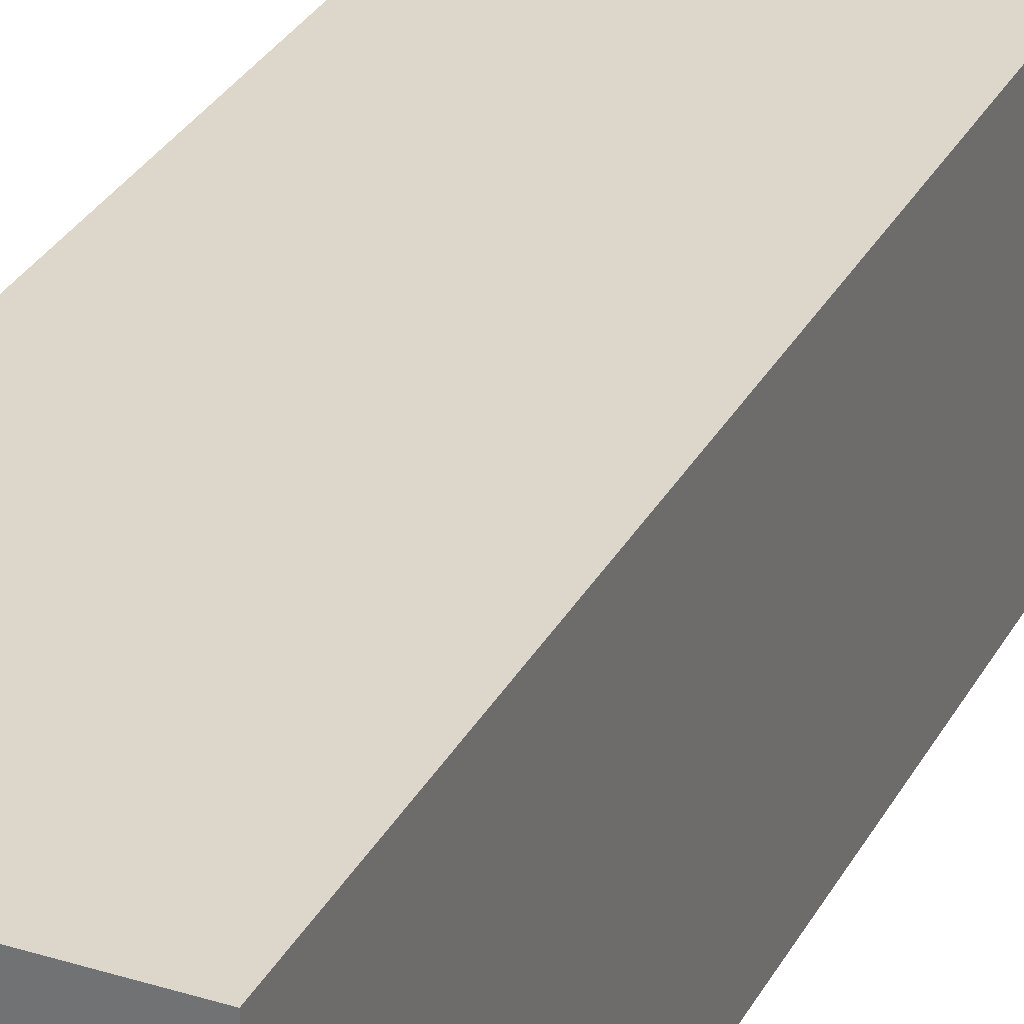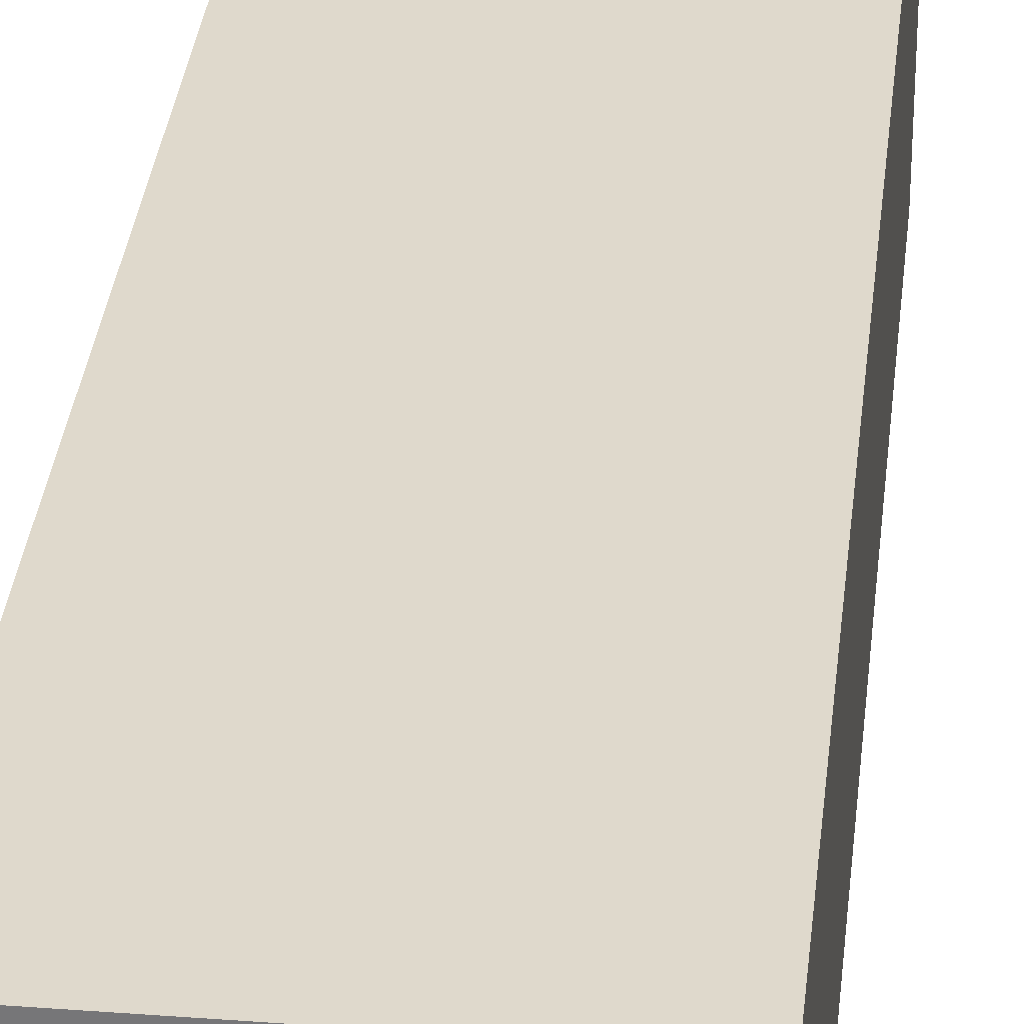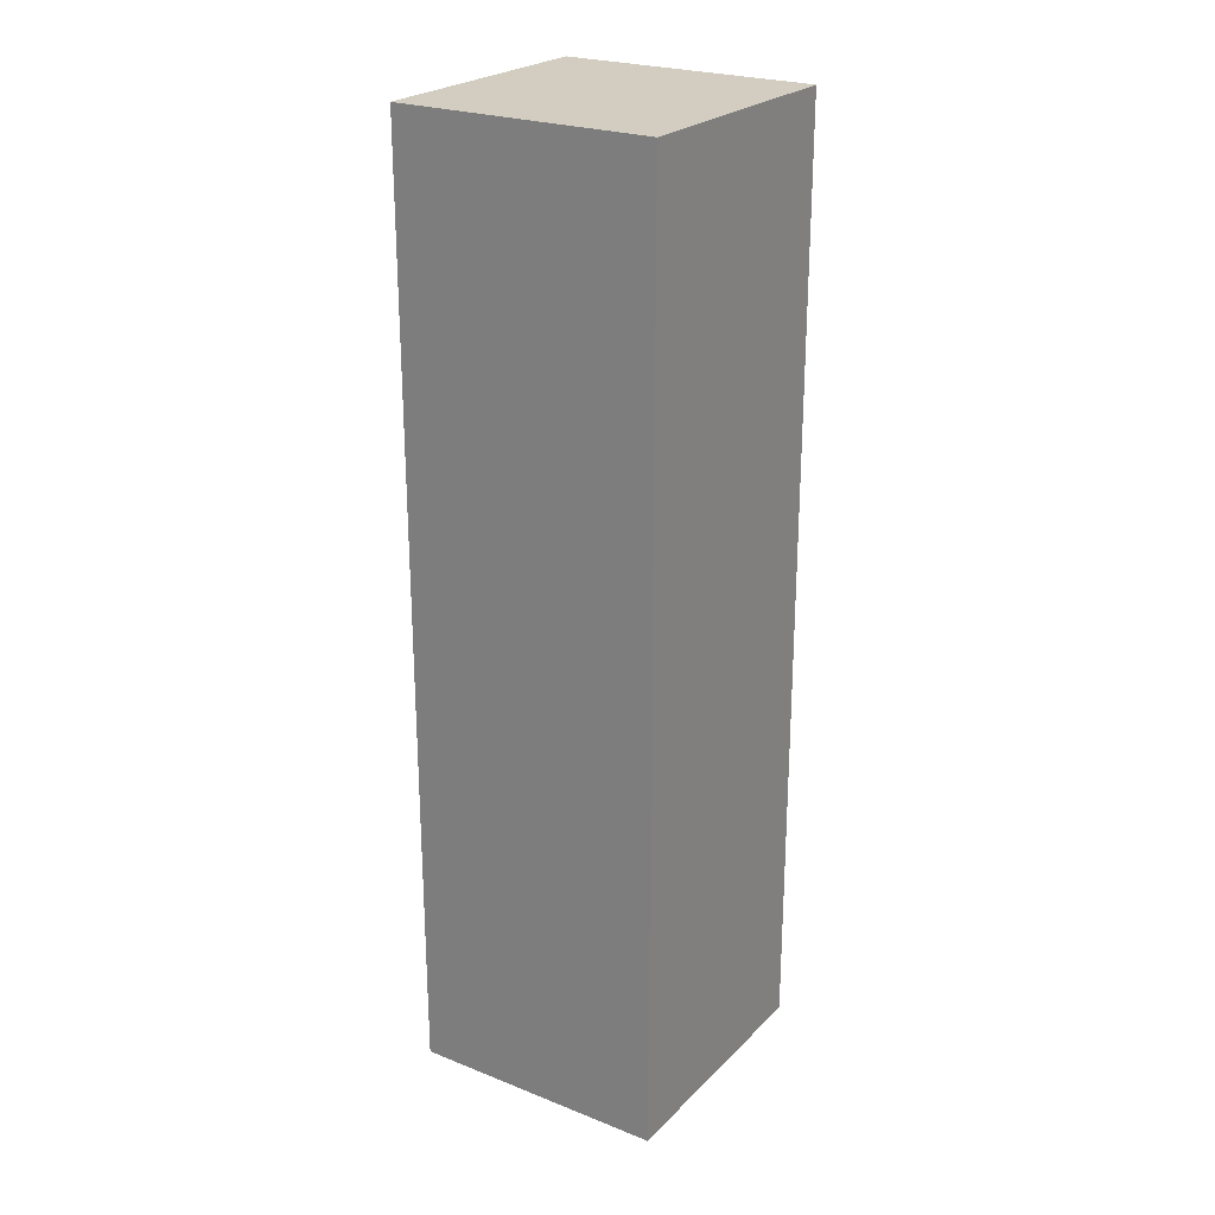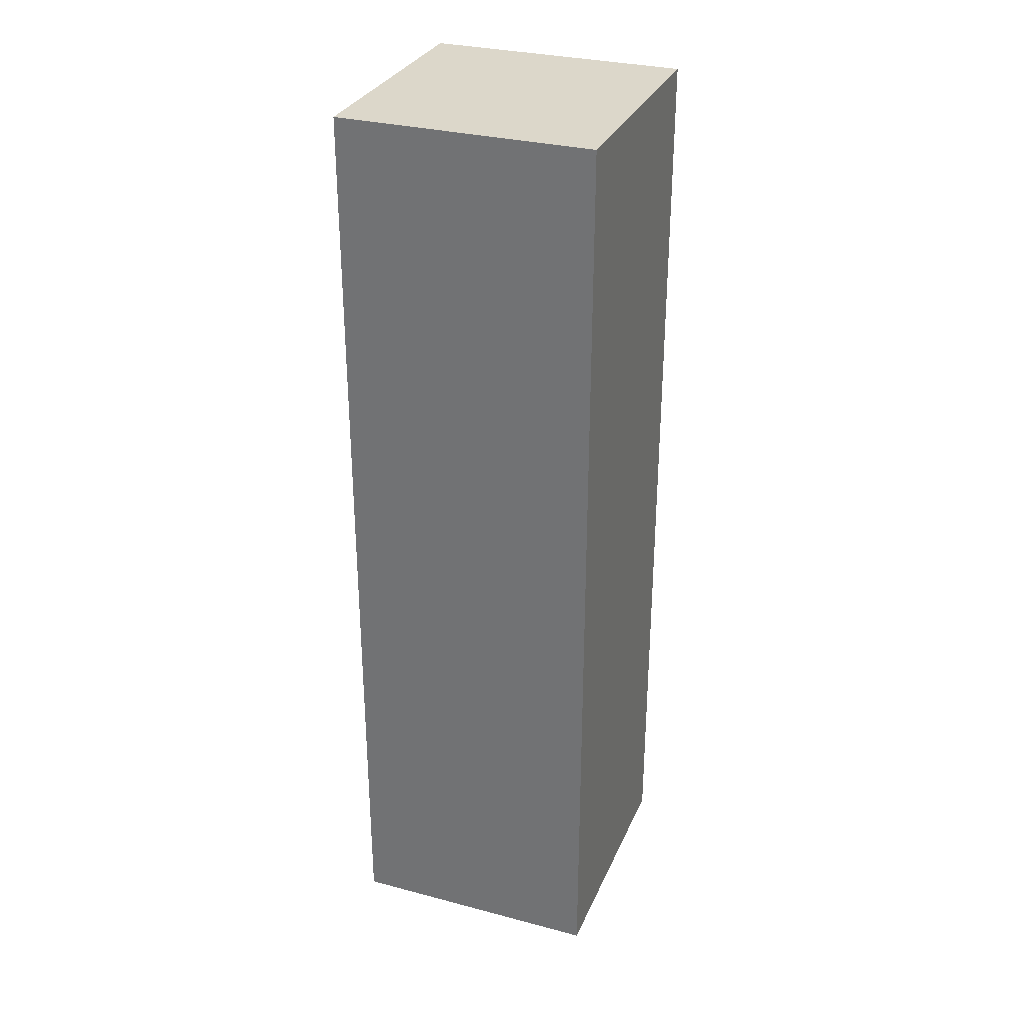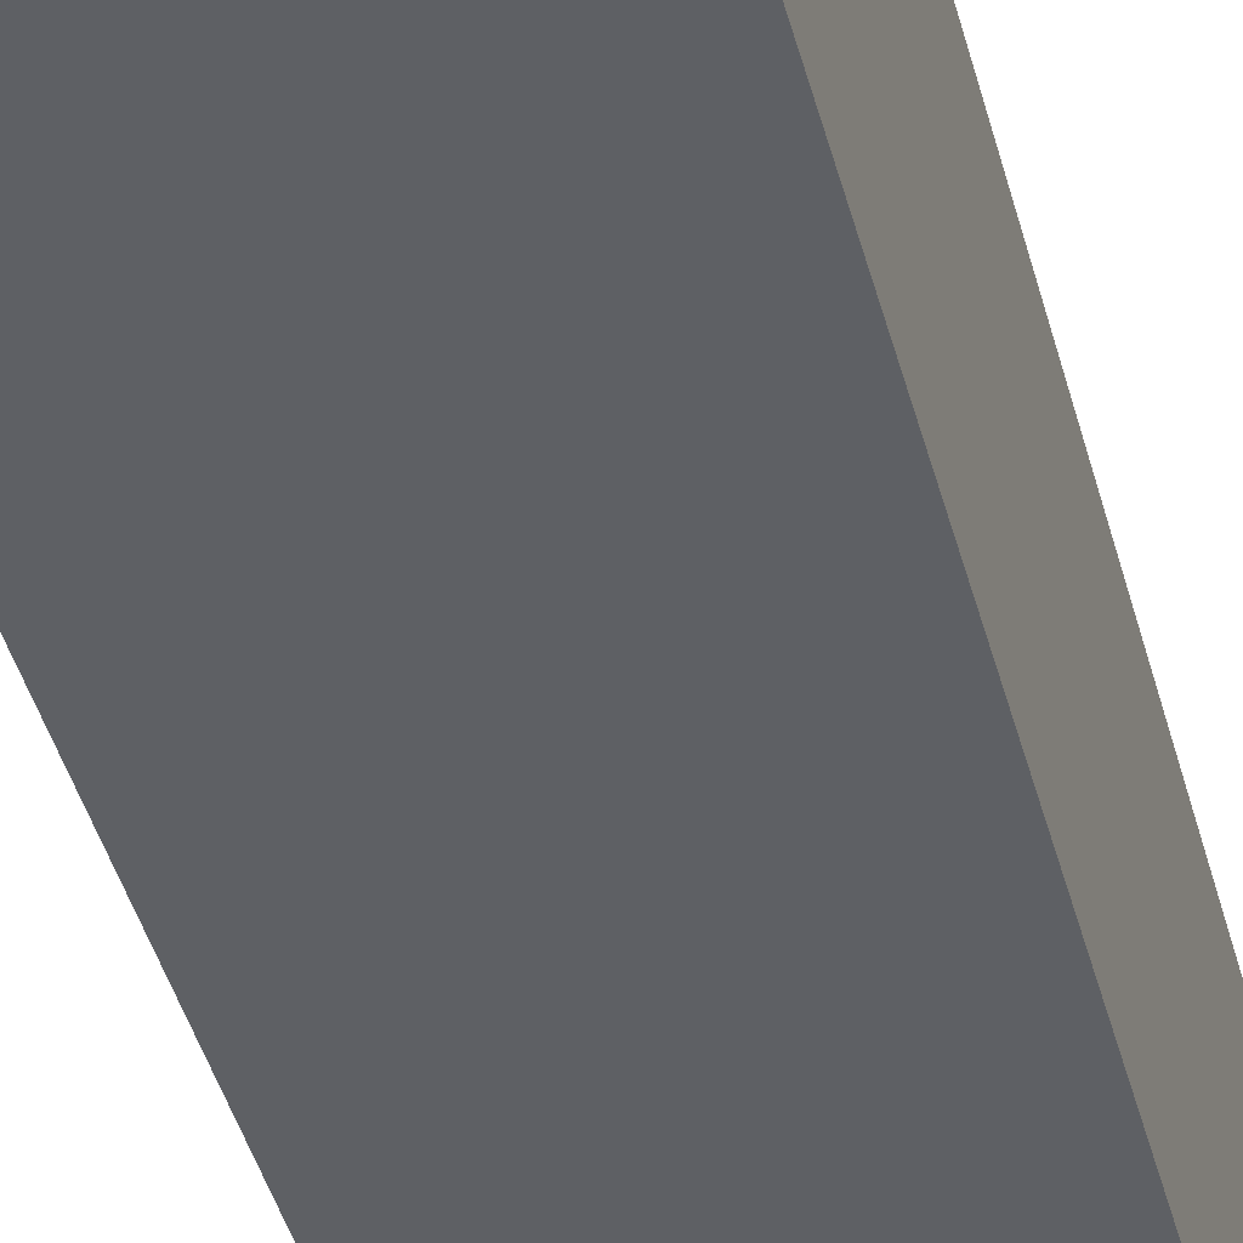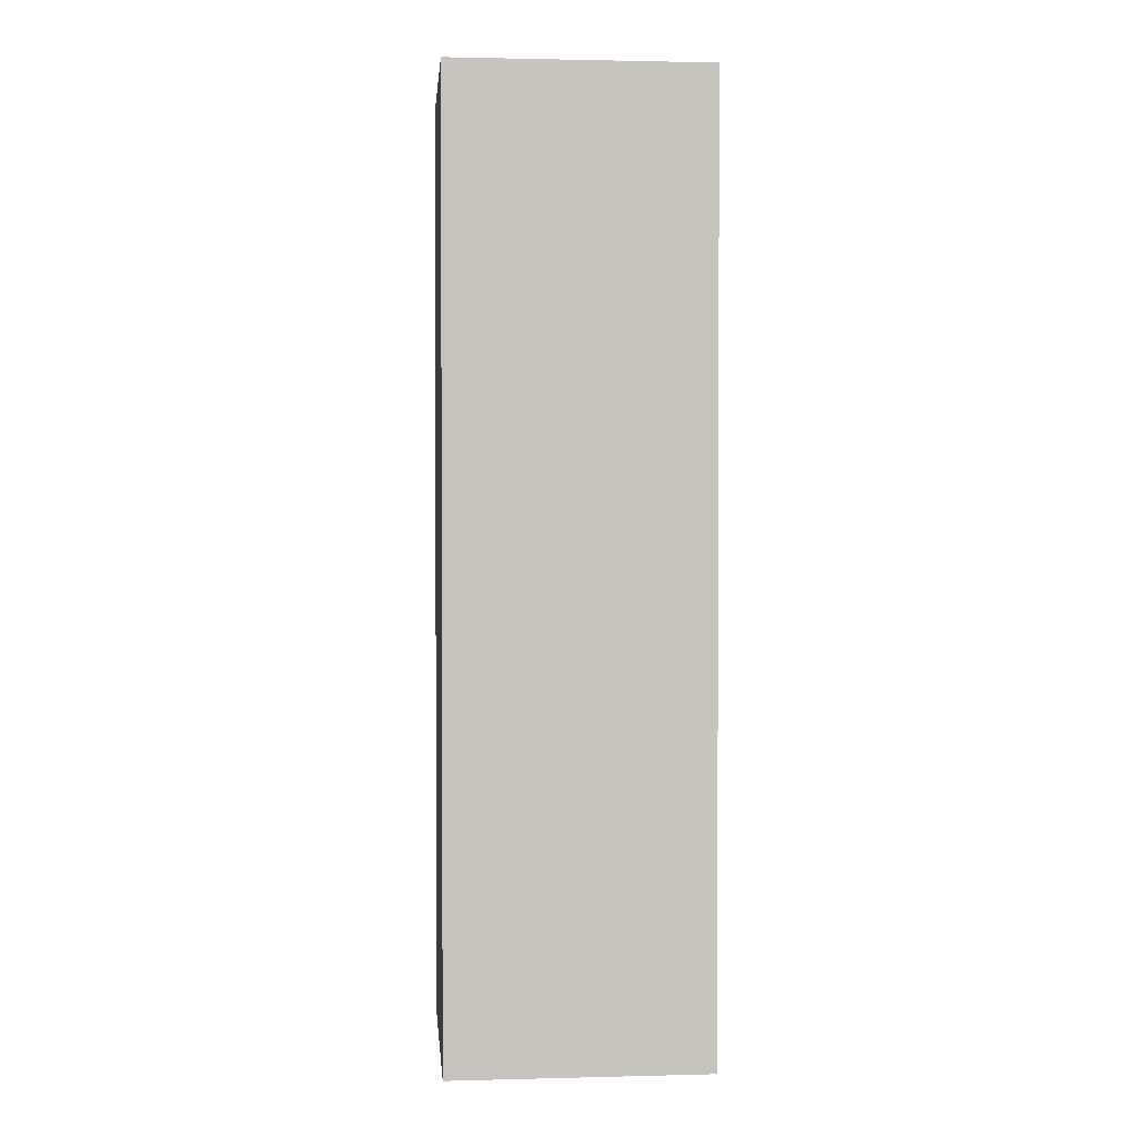
<metadata>
{"format":"obj","ext":"obj","renderer":"f3d","projection":"perspective","resolution":1024,"background":"white","views":[{"elev":30.6,"azim":-156.0,"up":"+Z"},{"elev":32.3,"azim":6.0,"up":"+Z"},{"elev":24.3,"azim":-57.0,"up":"+Y"},{"elev":30.8,"azim":110.7,"up":"+Y"},{"elev":-42.9,"azim":-165.5,"up":"+Z"},{"elev":1.7,"azim":-95.1,"up":"+Y"}]}
</metadata>
<code>
v 1.758 2.025 -0.5601
v 1.788 2.025 -0.5601
v 1.788 1.915 -0.5601
v 1.758 1.915 -0.5601
v 1.788 1.915 -0.5301
v 1.788 2.025 -0.5301
v 1.758 2.025 -0.5301
v 1.758 1.915 -0.5301
v 1.788 1.915 -0.5601
v 1.788 1.915 -0.5301
v 1.758 1.915 -0.5301
v 1.758 1.915 -0.5601
v 1.758 2.025 -0.5301
v 1.788 2.025 -0.5301
v 1.788 2.025 -0.5601
v 1.758 2.025 -0.5601
v 1.758 1.915 -0.5301
v 1.758 2.025 -0.5301
v 1.758 2.025 -0.5601
v 1.758 1.915 -0.5601
v 1.788 2.025 -0.5601
v 1.788 2.025 -0.5301
v 1.788 1.915 -0.5301
v 1.788 1.915 -0.5601
f 1 2 3
f 1 3 4
f 5 6 7
f 5 7 8
f 9 10 11
f 9 11 12
f 13 14 15
f 13 15 16
f 17 18 19
f 17 19 20
f 21 22 23
f 21 23 24

</code>
